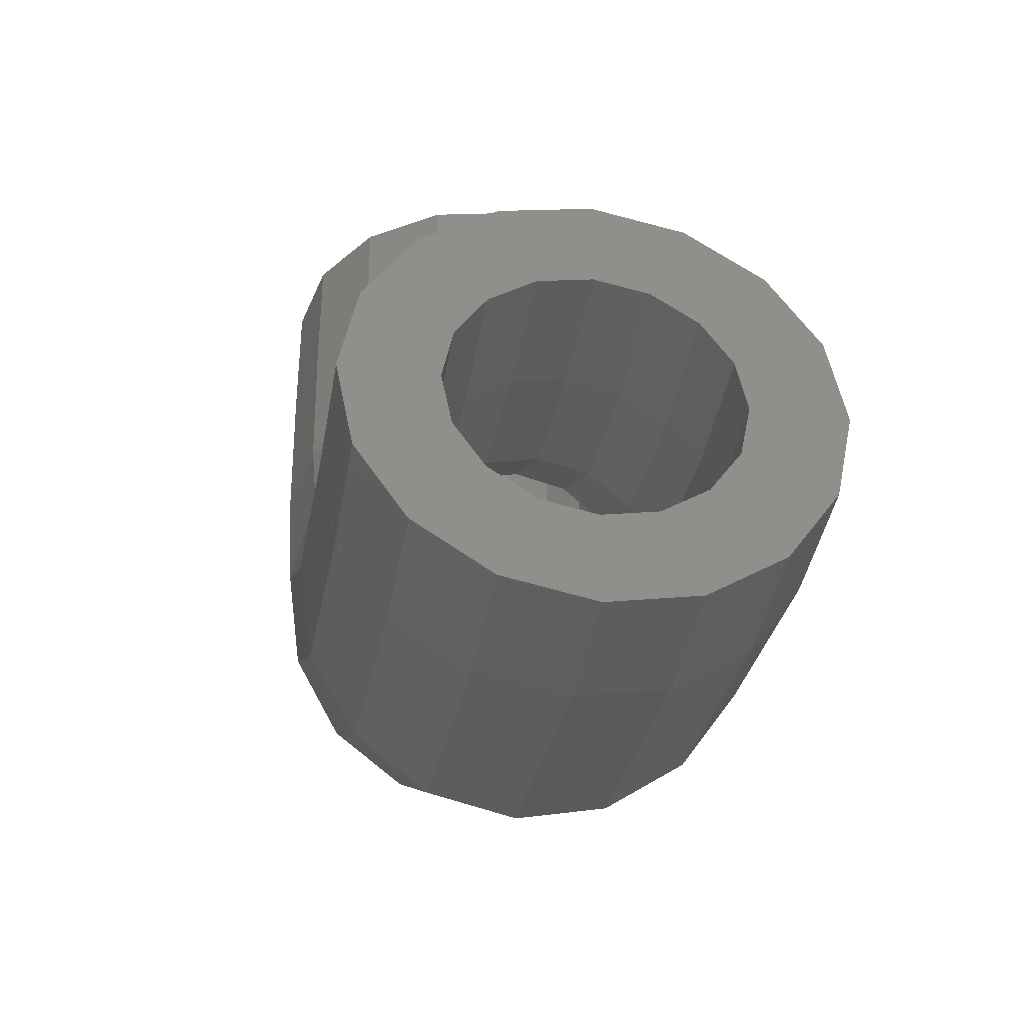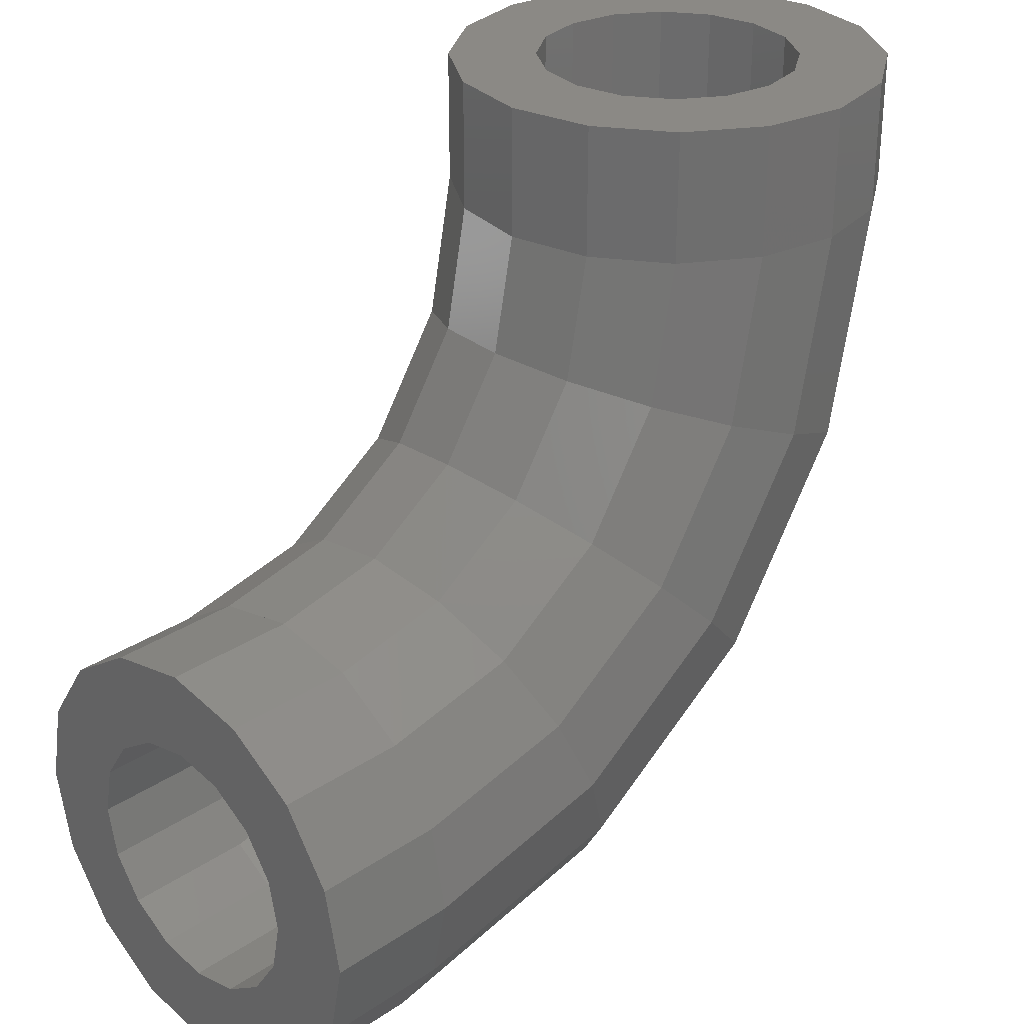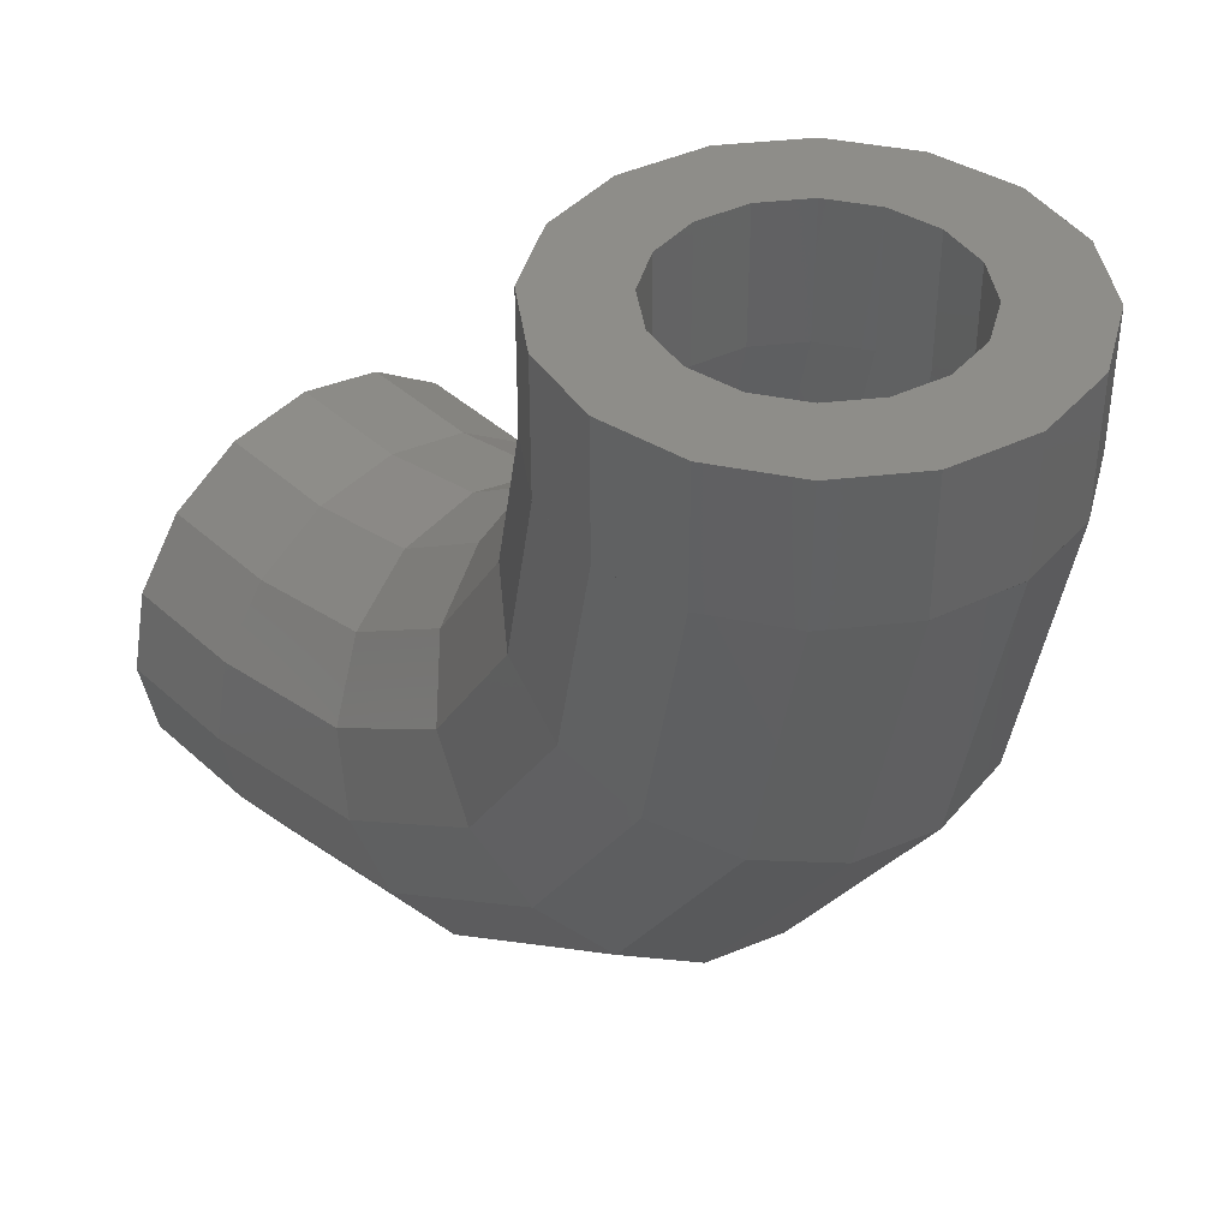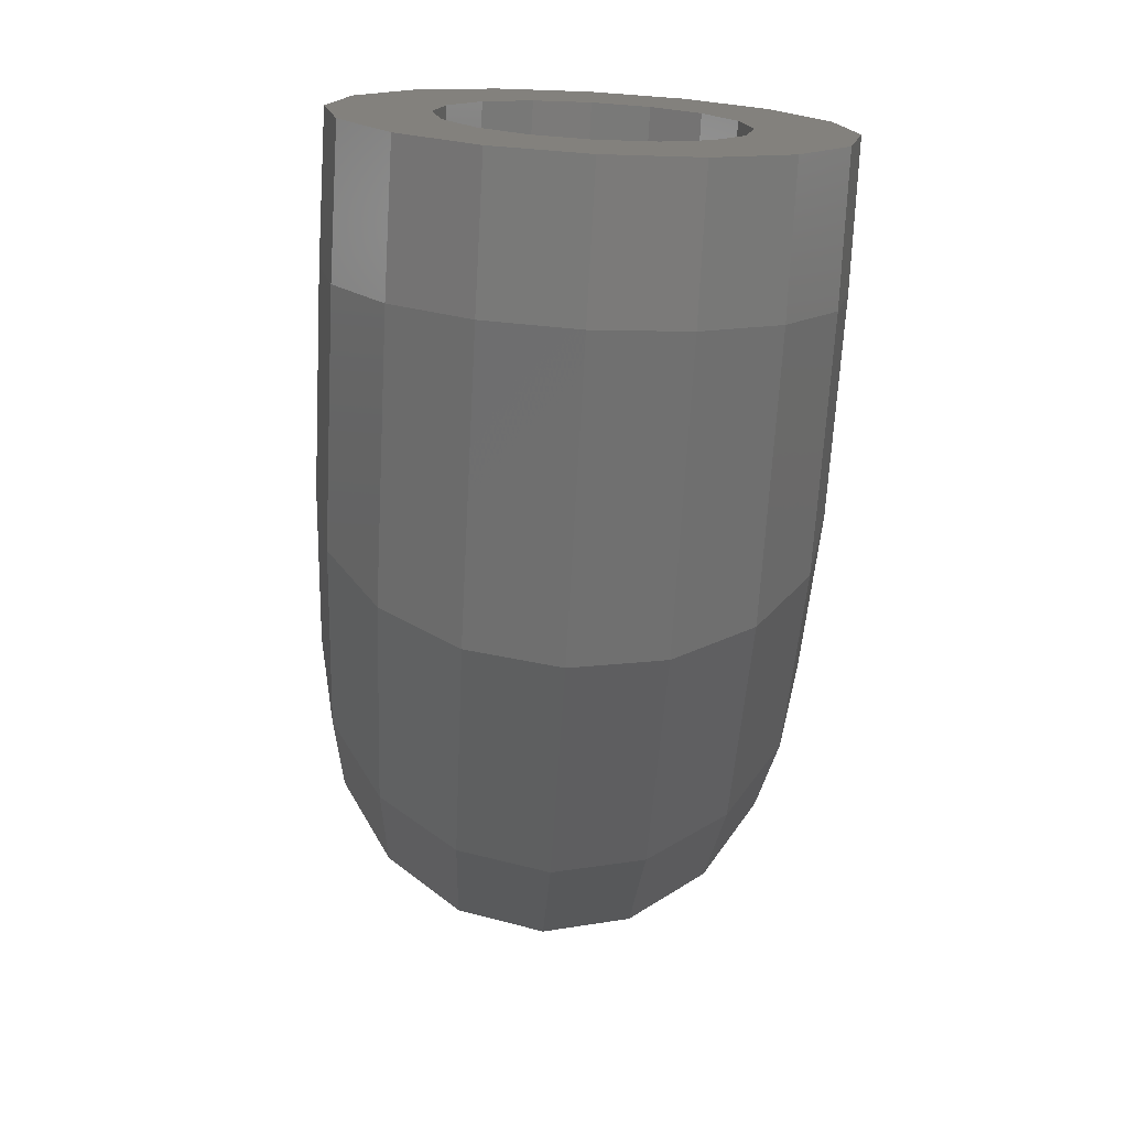
<metadata>
{"format":"stl","ext":"stl","renderer":"f3d","projection":"perspective","resolution":1024,"background":"white","views":[{"elev":-38.8,"azim":-99.3,"up":"+Z"},{"elev":29.6,"azim":-44.8,"up":"+Z"},{"elev":40.1,"azim":48.2,"up":"+Z"},{"elev":-74.2,"azim":-93.1,"up":"+Z"}]}
</metadata>
<code>
# stl→obj: 278 verts, 512 faces
v -0.4395 0 -0.2965
v -0.96 0 -0.4
v -0.96 0.1531 -0.3696
v -0.4512 0.1531 -0.2684
v -0.96 0.2829 -0.2829
v -0.4844 0.2829 -0.1883
v -0.96 0.3696 -0.1531
v -0.534 0.3696 -0.06836
v -0.96 0.4 0
v -0.5926 0.4 0.07308
v 0.001688 0 -0.001688
v -0.01984 0.1531 0.01984
v -0.08116 0.2829 0.08116
v -0.1729 0.3696 0.1729
v -0.2812 0.4 0.2812
v 0.2965 0 0.4395
v 0.2684 0.1531 0.4512
v 0.1883 0.2829 0.4844
v 0.06836 0.3696 0.534
v -0.07308 0.4 0.5926
v 0.4 0 0.96
v 0.3696 0.1531 0.96
v 0.2829 0.2829 0.96
v 0.1531 0.3696 0.96
v 0 0.4 0.96
v 0 -0.4 0.96
v -0.07308 -0.4 0.5926
v 0.06836 -0.3696 0.534
v 0.1531 -0.3696 0.96
v 0.1883 -0.2829 0.4844
v 0.2829 -0.2829 0.96
v 0.2684 -0.1531 0.4512
v 0.3696 -0.1531 0.96
v -0.2812 -0.4 0.2812
v -0.1729 -0.3696 0.1729
v -0.08116 -0.2829 0.08116
v -0.01984 -0.1531 0.01984
v -0.5926 -0.4 0.07308
v -0.534 -0.3696 -0.06836
v -0.4844 -0.2829 -0.1883
v -0.4512 -0.1531 -0.2684
v -0.96 -0.4 0
v -0.96 -0.3696 -0.1531
v -0.96 -0.2829 -0.2829
v -0.96 -0.1531 -0.3696
v -0.1531 -0.3696 0.96
v -0.2145 -0.3696 0.6512
v -0.2829 -0.2829 0.96
v -0.3344 -0.2829 0.7009
v -0.3696 -0.1531 0.96
v -0.4145 -0.1531 0.7341
v -0.4 0 0.96
v -0.4427 0 0.7457
v -0.3894 -0.3696 0.3894
v -0.4812 -0.2829 0.4812
v -0.5425 -0.1531 0.5425
v -0.564 0 0.564
v -0.6512 -0.3696 0.2145
v -0.7009 -0.2829 0.3344
v -0.7341 -0.1531 0.4145
v -0.7457 0 0.4427
v -0.96 -0.3696 0.1531
v -0.96 -0.2829 0.2829
v -0.96 -0.1531 0.3696
v -0.96 0 0.4
v -0.96 -0 0.4
v -0.7457 -0 0.4427
v -0.7341 0.1531 0.4145
v -0.96 0.1531 0.3696
v -0.7009 0.2829 0.3344
v -0.96 0.2829 0.2829
v -0.6512 0.3696 0.2145
v -0.96 0.3696 0.1531
v -0.564 -0 0.564
v -0.5425 0.1531 0.5425
v -0.4812 0.2829 0.4812
v -0.3894 0.3696 0.3894
v -0.4427 -0 0.7457
v -0.4145 0.1531 0.7341
v -0.3344 0.2829 0.7009
v -0.2145 0.3696 0.6512
v -0.4 -0 0.96
v -0.3696 0.1531 0.96
v -0.2829 0.2829 0.96
v -0.1531 0.3696 0.96
v -0.07308 0.24 0.5926
v 0 0.24 0.96
v -0.09184 0.2217 0.96
v -0.1579 0.2217 0.6278
v -0.1697 0.1697 0.96
v -0.2299 0.1697 0.6576
v -0.2217 0.09184 0.96
v -0.2779 0.09184 0.6775
v -0.24 -0 0.96
v -0.2948 -0 0.6845
v -0.2812 0.24 0.2812
v -0.3461 0.2217 0.3461
v -0.4012 0.1697 0.4012
v -0.438 0.09184 0.438
v -0.4509 -0 0.4509
v -0.5926 0.24 0.07308
v -0.6278 0.2217 0.1579
v -0.6576 0.1697 0.2299
v -0.6775 0.09184 0.2779
v -0.6845 -0 0.2948
v -0.96 0.24 0
v -0.96 0.2217 0.09184
v -0.96 0.1697 0.1697
v -0.96 0.09184 0.2217
v -0.96 -0 0.24
v -0.96 0 0.24
v -0.6845 0 0.2948
v -0.6775 -0.09184 0.2779
v -0.96 -0.09184 0.2217
v -0.6576 -0.1697 0.2299
v -0.96 -0.1697 0.1697
v -0.6278 -0.2217 0.1579
v -0.96 -0.2217 0.09184
v -0.5926 -0.24 0.07308
v -0.96 -0.24 0
v -0.4509 0 0.4509
v -0.438 -0.09184 0.438
v -0.4012 -0.1697 0.4012
v -0.3461 -0.2217 0.3461
v -0.2812 -0.24 0.2812
v -0.2948 0 0.6845
v -0.2779 -0.09184 0.6775
v -0.2299 -0.1697 0.6576
v -0.1579 -0.2217 0.6278
v -0.07308 -0.24 0.5926
v -0.24 0 0.96
v -0.2217 -0.09184 0.96
v -0.1697 -0.1697 0.96
v -0.09184 -0.2217 0.96
v 0 -0.24 0.96
v -0.5008 0 -0.1487
v -0.96 0 -0.24
v -0.96 -0.09184 -0.2217
v -0.5078 -0.09184 -0.1318
v -0.96 -0.1697 -0.1697
v -0.5277 -0.1697 -0.08371
v -0.96 -0.2217 -0.09184
v -0.5575 -0.2217 -0.01178
v -0.1115 0 0.1115
v -0.1244 -0.09184 0.1244
v -0.1612 -0.1697 0.1612
v -0.2162 -0.2217 0.2162
v 0.1487 0 0.5008
v 0.1318 -0.09184 0.5078
v 0.08371 -0.1697 0.5277
v 0.01178 -0.2217 0.5575
v 0.24 0 0.96
v 0.2217 -0.09184 0.96
v 0.1697 -0.1697 0.96
v 0.09184 -0.2217 0.96
v 0.01178 0.2217 0.5575
v 0.09184 0.2217 0.96
v 0.08371 0.1697 0.5277
v 0.1697 0.1697 0.96
v 0.1318 0.09184 0.5078
v 0.2217 0.09184 0.96
v -0.2162 0.2217 0.2162
v -0.1612 0.1697 0.1612
v -0.1244 0.09184 0.1244
v -0.5575 0.2217 -0.01178
v -0.5277 0.1697 -0.08371
v -0.5078 0.09184 -0.1318
v -0.96 0.2217 -0.09184
v -0.96 0.1697 -0.1697
v -0.96 0.09184 -0.2217
v 0.24 0 1.2
v 0.32 0 1.2
v 0.2956 0.1225 1.2
v 0.2217 0.09184 1.2
v 0.2263 0.2263 1.2
v 0.1697 0.1697 1.2
v 0.1225 0.2956 1.2
v 0.09184 0.2217 1.2
v -0 0.32 1.2
v -0 0.24 1.2
v -0.1225 0.2956 1.2
v -0.09184 0.2217 1.2
v -0.2263 0.2263 1.2
v -0.1697 0.1697 1.2
v -0.2956 0.1225 1.2
v -0.2217 0.09184 1.2
v -0.32 -0 1.2
v -0.24 -0 1.2
v -0.2956 -0.1225 1.2
v -0.2217 -0.09184 1.2
v -0.2263 -0.2263 1.2
v -0.1697 -0.1697 1.2
v -0.1225 -0.2956 1.2
v -0.09184 -0.2217 1.2
v 0 -0.32 1.2
v 0 -0.24 1.2
v 0.1225 -0.2956 1.2
v 0.09184 -0.2217 1.2
v 0.2263 -0.2263 1.2
v 0.1697 -0.1697 1.2
v 0.2956 -0.1225 1.2
v 0.2217 -0.09184 1.2
v -1.2 0.24 0
v -1.2 0.32 0
v -1.2 0.2956 -0.1225
v -1.2 0.2217 -0.09184
v -1.2 0.2263 -0.2263
v -1.2 0.1697 -0.1697
v -1.2 0.1225 -0.2956
v -1.2 0.09184 -0.2217
v -1.2 0 -0.32
v -1.2 0 -0.24
v -1.2 -0.1225 -0.2956
v -1.2 -0.09184 -0.2217
v -1.2 -0.2263 -0.2263
v -1.2 -0.1697 -0.1697
v -1.2 -0.2956 -0.1225
v -1.2 -0.2217 -0.09184
v -1.2 -0.32 -0
v -1.2 -0.24 -0
v -1.2 -0.2956 0.1225
v -1.2 -0.2217 0.09184
v -1.2 -0.2263 0.2263
v -1.2 -0.1697 0.1697
v -1.2 -0.1225 0.2956
v -1.2 -0.09184 0.2217
v -1.2 -0 0.32
v -1.2 -0 0.24
v -1.2 0.1225 0.2956
v -1.2 0.09184 0.2217
v -1.2 0.2263 0.2263
v -1.2 0.1697 0.1697
v -1.2 0.2956 0.1225
v -1.2 0.2217 0.09184
v 0.4 0 1.2
v 0.3696 0.1531 1.2
v 0.2828 0.2828 1.2
v 0.1531 0.3696 1.2
v -0 0.4 1.2
v -0.1531 0.3696 1.2
v -0.2828 0.2828 1.2
v -0.3696 0.1531 1.2
v -0.4 -0 1.2
v -0.3696 -0.1531 1.2
v -0.2828 -0.2828 1.2
v -0.1531 -0.3696 1.2
v 0 -0.4 1.2
v 0.1531 -0.3696 1.2
v 0.2828 -0.2828 1.2
v 0.3696 -0.1531 1.2
v -1.2 0.4 0
v -1.2 0.3696 -0.1531
v -1.2 0.2828 -0.2828
v -1.2 0.1531 -0.3696
v -1.2 0 -0.4
v -1.2 -0.1531 -0.3696
v -1.2 -0.2828 -0.2828
v -1.2 -0.3696 -0.1531
v -1.2 -0.4 -0
v -1.2 -0.3696 0.1531
v -1.2 -0.2828 0.2828
v -1.2 -0.1531 0.3696
v -1.2 -0 0.4
v -1.2 0.1531 0.3696
v -1.2 0.2828 0.2828
v -1.2 0.3696 0.1531
v -0 0.24 0.96
v -0.96 -0.24 -0
v 0.2828 0.2828 0.96
v -0 0.4 0.96
v -0.2828 0.2828 0.96
v -0.2828 -0.2828 0.96
v 0.2828 -0.2828 0.96
v -0.96 0.2828 -0.2828
v -0.96 -0.2828 -0.2828
v -0.96 -0.4 -0
v -0.96 -0.2828 0.2828
v -0.96 0.2828 0.2828
f 1 2 3
f 1 3 4
f 4 3 5
f 4 5 6
f 6 5 7
f 6 7 8
f 8 7 9
f 8 9 10
f 11 1 4
f 11 4 12
f 12 4 6
f 12 6 13
f 13 6 8
f 13 8 14
f 14 8 10
f 14 10 15
f 16 11 12
f 16 12 17
f 17 12 13
f 17 13 18
f 18 13 14
f 18 14 19
f 19 14 15
f 19 15 20
f 21 16 17
f 21 17 22
f 22 17 18
f 22 18 23
f 23 18 19
f 23 19 24
f 24 19 20
f 24 20 25
f 26 27 28
f 26 28 29
f 29 28 30
f 29 30 31
f 31 30 32
f 31 32 33
f 33 32 16
f 33 16 21
f 27 34 35
f 27 35 28
f 28 35 36
f 28 36 30
f 30 36 37
f 30 37 32
f 32 37 11
f 32 11 16
f 34 38 39
f 34 39 35
f 35 39 40
f 35 40 36
f 36 40 41
f 36 41 37
f 37 41 1
f 37 1 11
f 38 42 43
f 38 43 39
f 39 43 44
f 39 44 40
f 40 44 45
f 40 45 41
f 41 45 2
f 41 2 1
f 27 26 46
f 27 46 47
f 47 46 48
f 47 48 49
f 49 48 50
f 49 50 51
f 51 50 52
f 51 52 53
f 34 27 47
f 34 47 54
f 54 47 49
f 54 49 55
f 55 49 51
f 55 51 56
f 56 51 53
f 56 53 57
f 38 34 54
f 38 54 58
f 58 54 55
f 58 55 59
f 59 55 56
f 59 56 60
f 60 56 57
f 60 57 61
f 42 38 58
f 42 58 62
f 62 58 59
f 62 59 63
f 63 59 60
f 63 60 64
f 64 60 61
f 64 61 65
f 66 67 68
f 66 68 69
f 69 68 70
f 69 70 71
f 71 70 72
f 71 72 73
f 73 72 10
f 73 10 9
f 67 74 75
f 67 75 68
f 68 75 76
f 68 76 70
f 70 76 77
f 70 77 72
f 72 77 15
f 72 15 10
f 74 78 79
f 74 79 75
f 75 79 80
f 75 80 76
f 76 80 81
f 76 81 77
f 77 81 20
f 77 20 15
f 78 82 83
f 78 83 79
f 79 83 84
f 79 84 80
f 80 84 85
f 80 85 81
f 81 85 25
f 81 25 20
f 86 87 88
f 86 88 89
f 89 88 90
f 89 90 91
f 91 90 92
f 91 92 93
f 93 92 94
f 93 94 95
f 96 86 89
f 96 89 97
f 97 89 91
f 97 91 98
f 98 91 93
f 98 93 99
f 99 93 95
f 99 95 100
f 101 96 97
f 101 97 102
f 102 97 98
f 102 98 103
f 103 98 99
f 103 99 104
f 104 99 100
f 104 100 105
f 106 101 102
f 106 102 107
f 107 102 103
f 107 103 108
f 108 103 104
f 108 104 109
f 109 104 105
f 109 105 110
f 111 112 113
f 111 113 114
f 114 113 115
f 114 115 116
f 116 115 117
f 116 117 118
f 118 117 119
f 118 119 120
f 112 121 122
f 112 122 113
f 113 122 123
f 113 123 115
f 115 123 124
f 115 124 117
f 117 124 125
f 117 125 119
f 121 126 127
f 121 127 122
f 122 127 128
f 122 128 123
f 123 128 129
f 123 129 124
f 124 129 130
f 124 130 125
f 126 131 132
f 126 132 127
f 127 132 133
f 127 133 128
f 128 133 134
f 128 134 129
f 129 134 135
f 129 135 130
f 136 137 138
f 136 138 139
f 139 138 140
f 139 140 141
f 141 140 142
f 141 142 143
f 143 142 120
f 143 120 119
f 144 136 139
f 144 139 145
f 145 139 141
f 145 141 146
f 146 141 143
f 146 143 147
f 147 143 119
f 147 119 125
f 148 144 145
f 148 145 149
f 149 145 146
f 149 146 150
f 150 146 147
f 150 147 151
f 151 147 125
f 151 125 130
f 152 148 149
f 152 149 153
f 153 149 150
f 153 150 154
f 154 150 151
f 154 151 155
f 155 151 130
f 155 130 135
f 87 86 156
f 87 156 157
f 157 156 158
f 157 158 159
f 159 158 160
f 159 160 161
f 161 160 148
f 161 148 152
f 86 96 162
f 86 162 156
f 156 162 163
f 156 163 158
f 158 163 164
f 158 164 160
f 160 164 144
f 160 144 148
f 96 101 165
f 96 165 162
f 162 165 166
f 162 166 163
f 163 166 167
f 163 167 164
f 164 167 136
f 164 136 144
f 101 106 168
f 101 168 165
f 165 168 169
f 165 169 166
f 166 169 170
f 166 170 167
f 167 170 137
f 167 137 136
f 171 172 173
f 171 173 174
f 174 173 175
f 174 175 176
f 176 175 177
f 176 177 178
f 178 177 179
f 178 179 180
f 180 179 181
f 180 181 182
f 182 181 183
f 182 183 184
f 184 183 185
f 184 185 186
f 186 185 187
f 186 187 188
f 188 187 189
f 188 189 190
f 190 189 191
f 190 191 192
f 192 191 193
f 192 193 194
f 194 193 195
f 194 195 196
f 196 195 197
f 196 197 198
f 198 197 199
f 198 199 200
f 200 199 201
f 200 201 202
f 202 201 172
f 202 172 171
f 203 204 205
f 203 205 206
f 206 205 207
f 206 207 208
f 208 207 209
f 208 209 210
f 210 209 211
f 210 211 212
f 212 211 213
f 212 213 214
f 214 213 215
f 214 215 216
f 216 215 217
f 216 217 218
f 218 217 219
f 218 219 220
f 220 219 221
f 220 221 222
f 222 221 223
f 222 223 224
f 224 223 225
f 224 225 226
f 226 225 227
f 226 227 228
f 228 227 229
f 228 229 230
f 230 229 231
f 230 231 232
f 232 231 233
f 232 233 234
f 234 233 204
f 234 204 203
f 172 235 236
f 172 236 173
f 173 236 237
f 173 237 175
f 175 237 238
f 175 238 177
f 177 238 239
f 177 239 179
f 179 239 240
f 179 240 181
f 181 240 241
f 181 241 183
f 183 241 242
f 183 242 185
f 185 242 243
f 185 243 187
f 187 243 244
f 187 244 189
f 189 244 245
f 189 245 191
f 191 245 246
f 191 246 193
f 193 246 247
f 193 247 195
f 195 247 248
f 195 248 197
f 197 248 249
f 197 249 199
f 199 249 250
f 199 250 201
f 201 250 235
f 201 235 172
f 204 251 252
f 204 252 205
f 205 252 253
f 205 253 207
f 207 253 254
f 207 254 209
f 209 254 255
f 209 255 211
f 211 255 256
f 211 256 213
f 213 256 257
f 213 257 215
f 215 257 258
f 215 258 217
f 217 258 259
f 217 259 219
f 219 259 260
f 219 260 221
f 221 260 261
f 221 261 223
f 223 261 262
f 223 262 225
f 225 262 263
f 225 263 227
f 227 263 264
f 227 264 229
f 229 264 265
f 229 265 231
f 231 265 266
f 231 266 233
f 233 266 251
f 233 251 204
f 171 152 153
f 171 153 202
f 202 153 154
f 202 154 200
f 200 154 155
f 200 155 198
f 198 155 135
f 198 135 196
f 196 135 134
f 196 134 194
f 194 134 133
f 194 133 192
f 192 133 132
f 192 132 190
f 190 132 94
f 190 94 188
f 188 94 92
f 188 92 186
f 186 92 90
f 186 90 184
f 184 90 88
f 184 88 182
f 182 88 267
f 182 267 180
f 180 267 157
f 180 157 178
f 178 157 159
f 178 159 176
f 176 159 161
f 176 161 174
f 174 161 152
f 174 152 171
f 203 106 107
f 203 107 234
f 234 107 108
f 234 108 232
f 232 108 109
f 232 109 230
f 230 109 110
f 230 110 228
f 228 110 114
f 228 114 226
f 226 114 116
f 226 116 224
f 224 116 118
f 224 118 222
f 222 118 268
f 222 268 220
f 220 268 142
f 220 142 218
f 218 142 140
f 218 140 216
f 216 140 138
f 216 138 214
f 214 138 137
f 214 137 212
f 212 137 170
f 212 170 210
f 210 170 169
f 210 169 208
f 208 169 168
f 208 168 206
f 206 168 106
f 206 106 203
f 235 21 22
f 235 22 236
f 236 22 269
f 236 269 237
f 237 269 24
f 237 24 238
f 238 24 270
f 238 270 239
f 239 270 85
f 239 85 240
f 240 85 271
f 240 271 241
f 241 271 83
f 241 83 242
f 242 83 82
f 242 82 243
f 243 82 50
f 243 50 244
f 244 50 272
f 244 272 245
f 245 272 46
f 245 46 246
f 246 46 26
f 246 26 247
f 247 26 29
f 247 29 248
f 248 29 273
f 248 273 249
f 249 273 33
f 249 33 250
f 250 33 21
f 250 21 235
f 251 9 7
f 251 7 252
f 252 7 274
f 252 274 253
f 253 274 3
f 253 3 254
f 254 3 2
f 254 2 255
f 255 2 45
f 255 45 256
f 256 45 275
f 256 275 257
f 257 275 43
f 257 43 258
f 258 43 276
f 258 276 259
f 259 276 62
f 259 62 260
f 260 62 277
f 260 277 261
f 261 277 64
f 261 64 262
f 262 64 66
f 262 66 263
f 263 66 69
f 263 69 264
f 264 69 278
f 264 278 265
f 265 278 73
f 265 73 266
f 266 73 9
f 266 9 251

</code>
